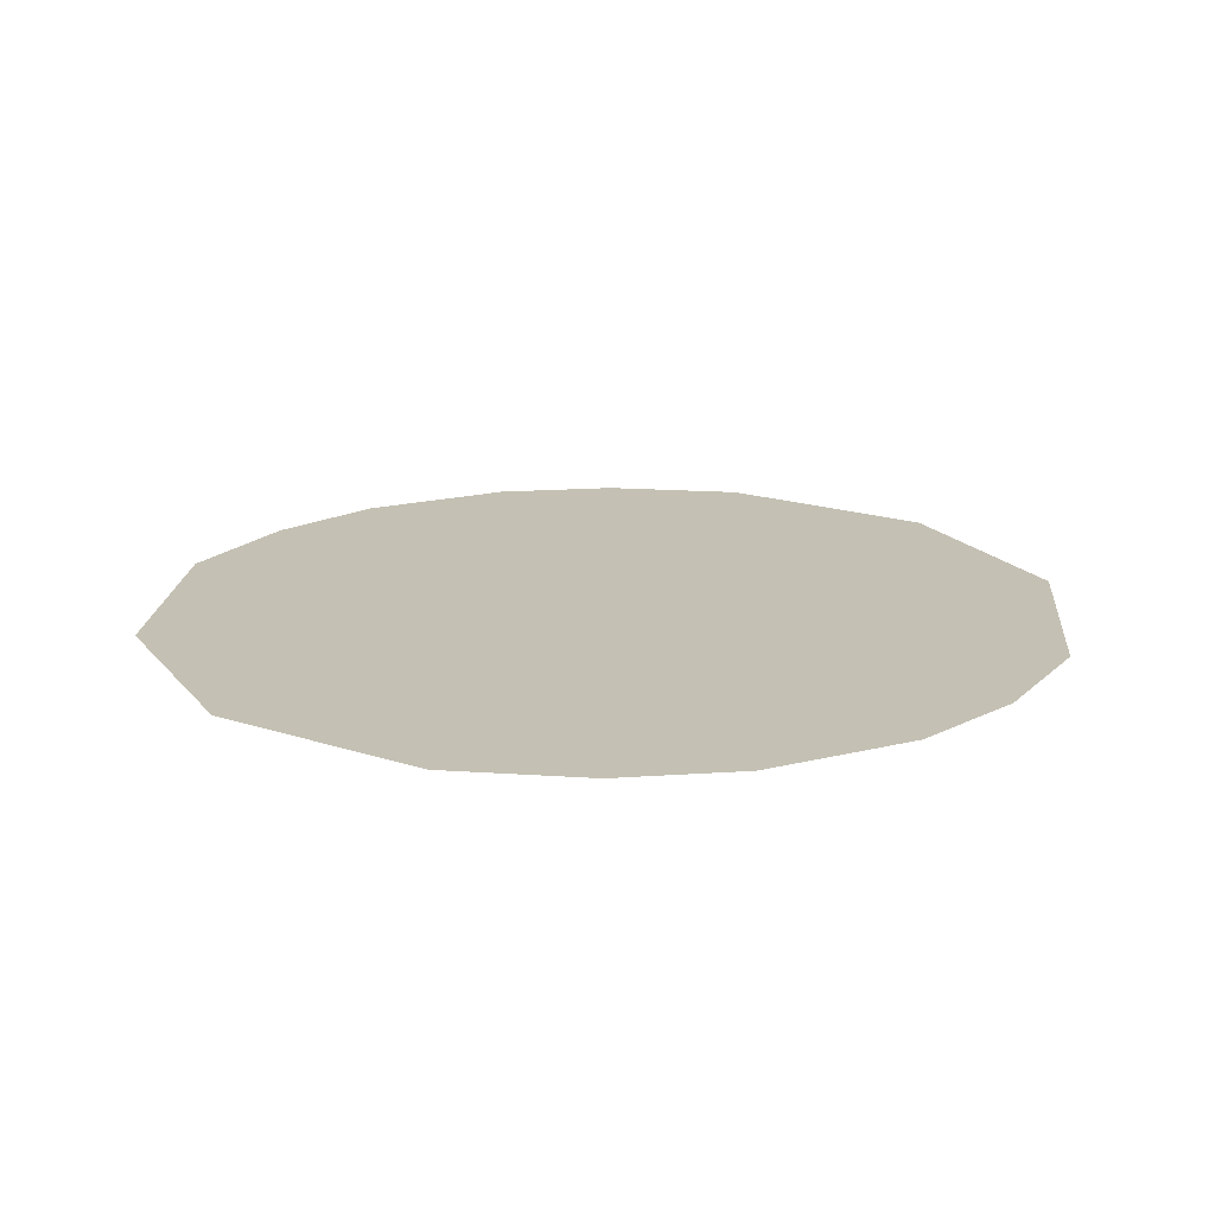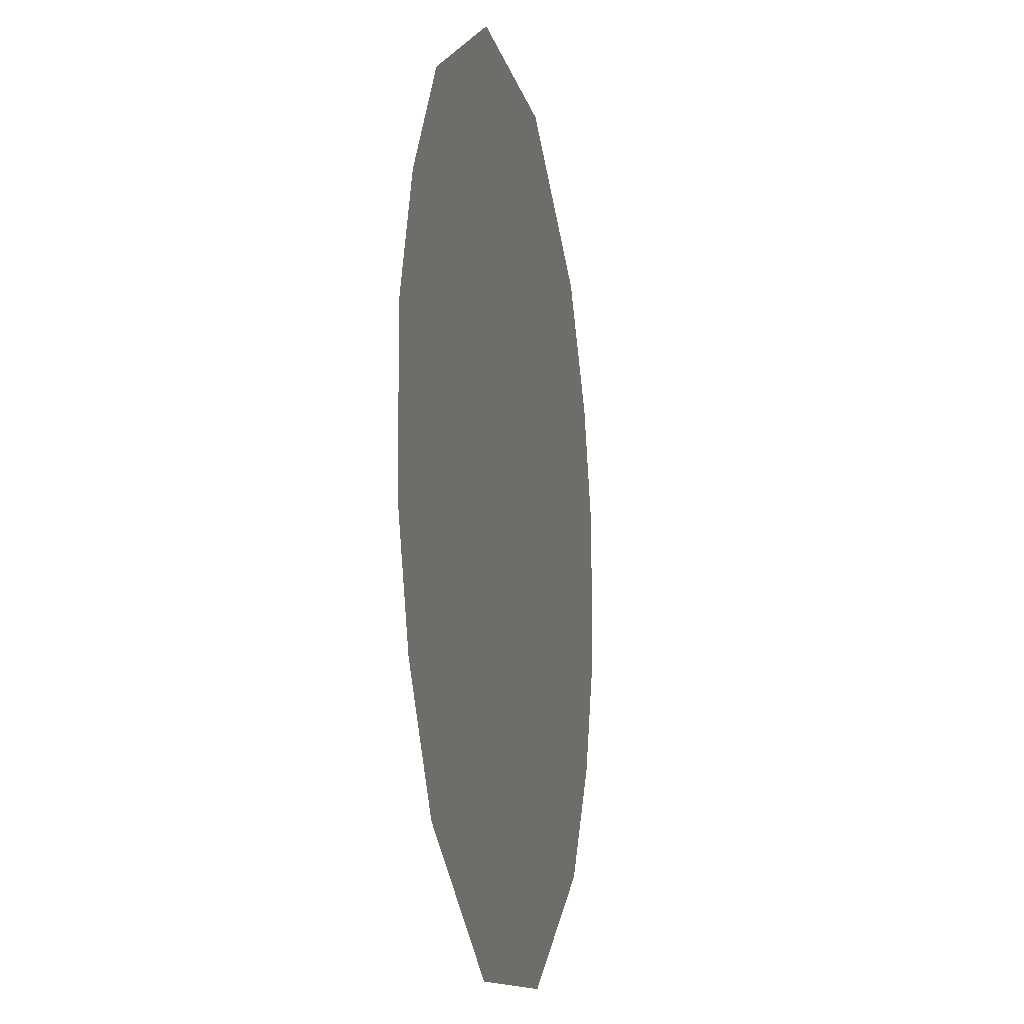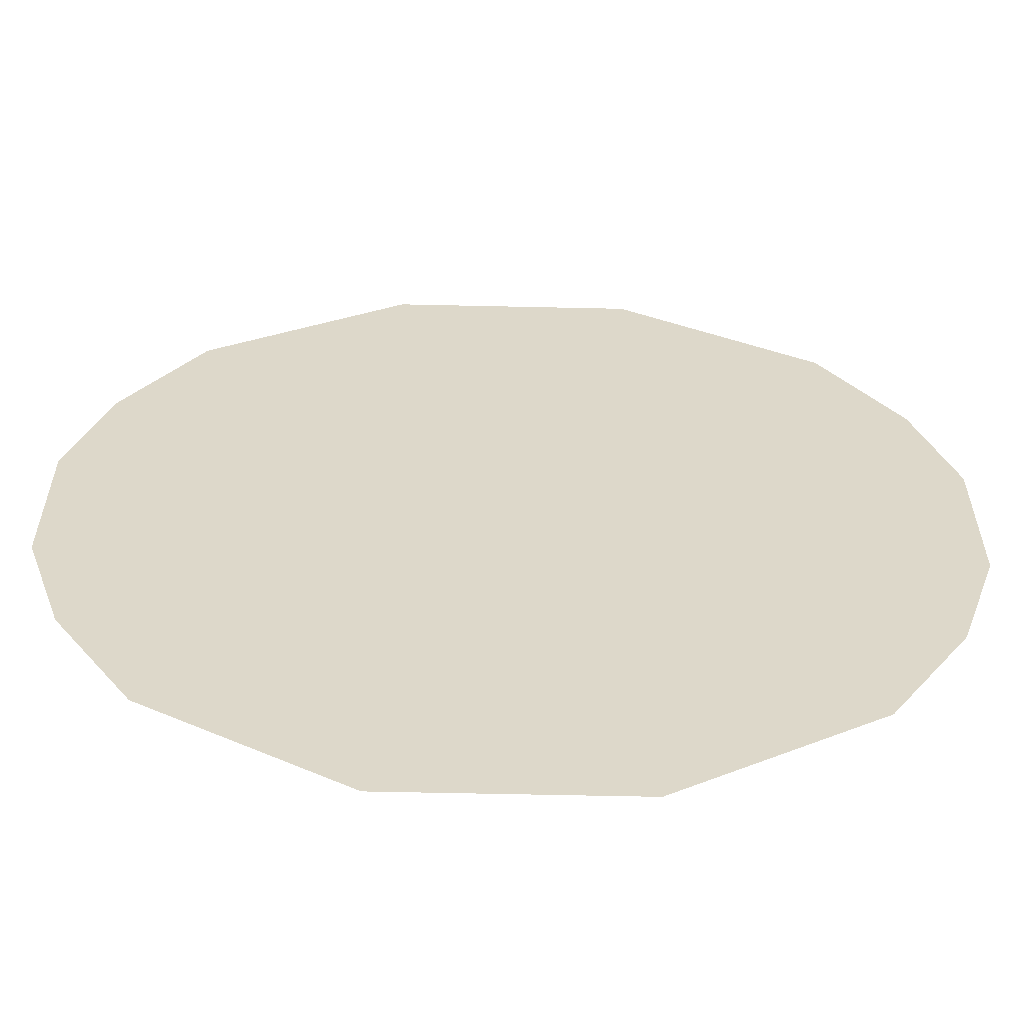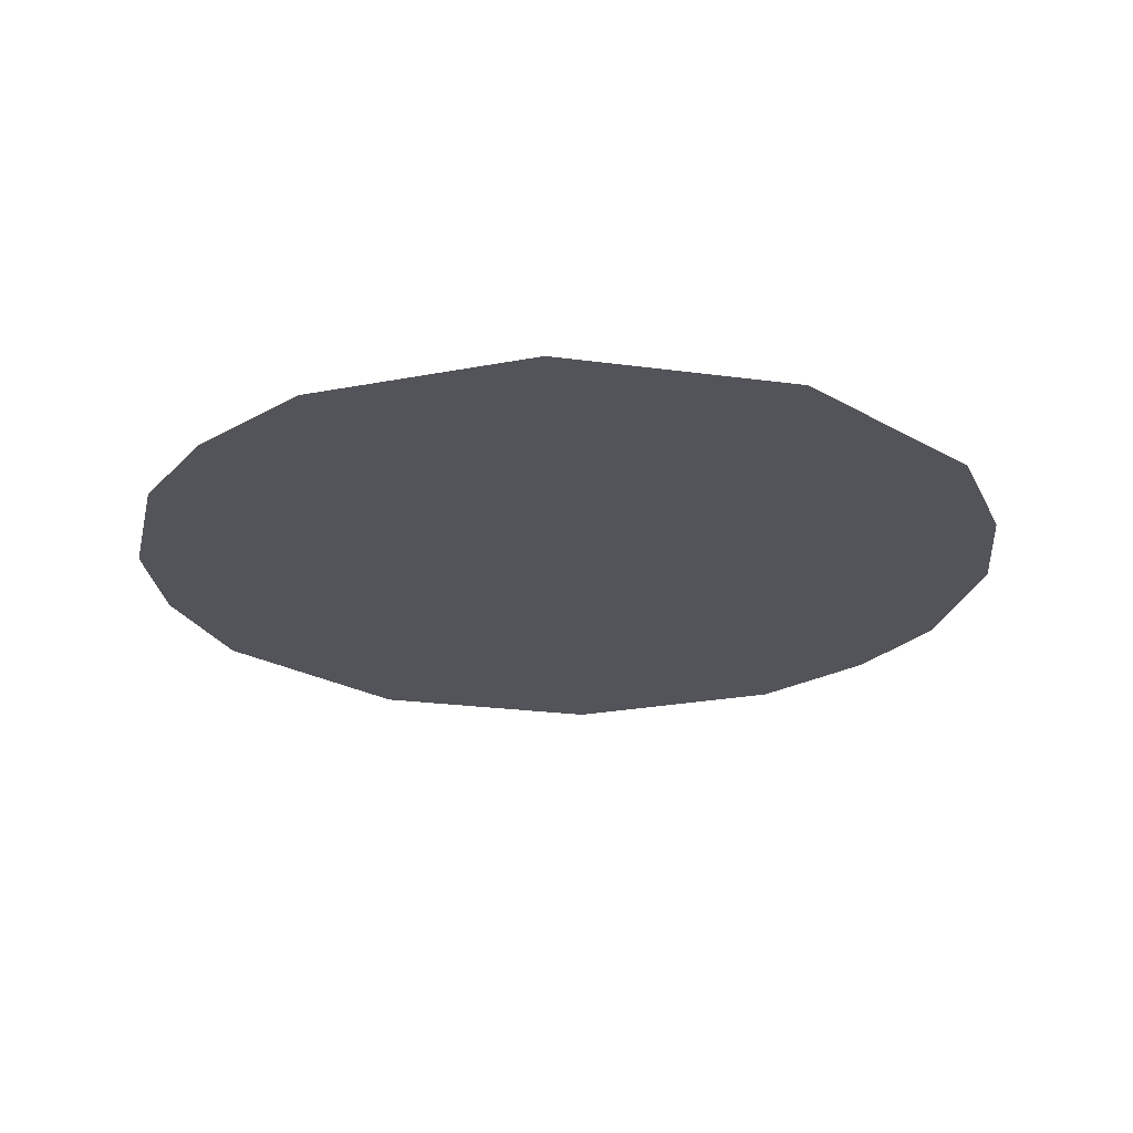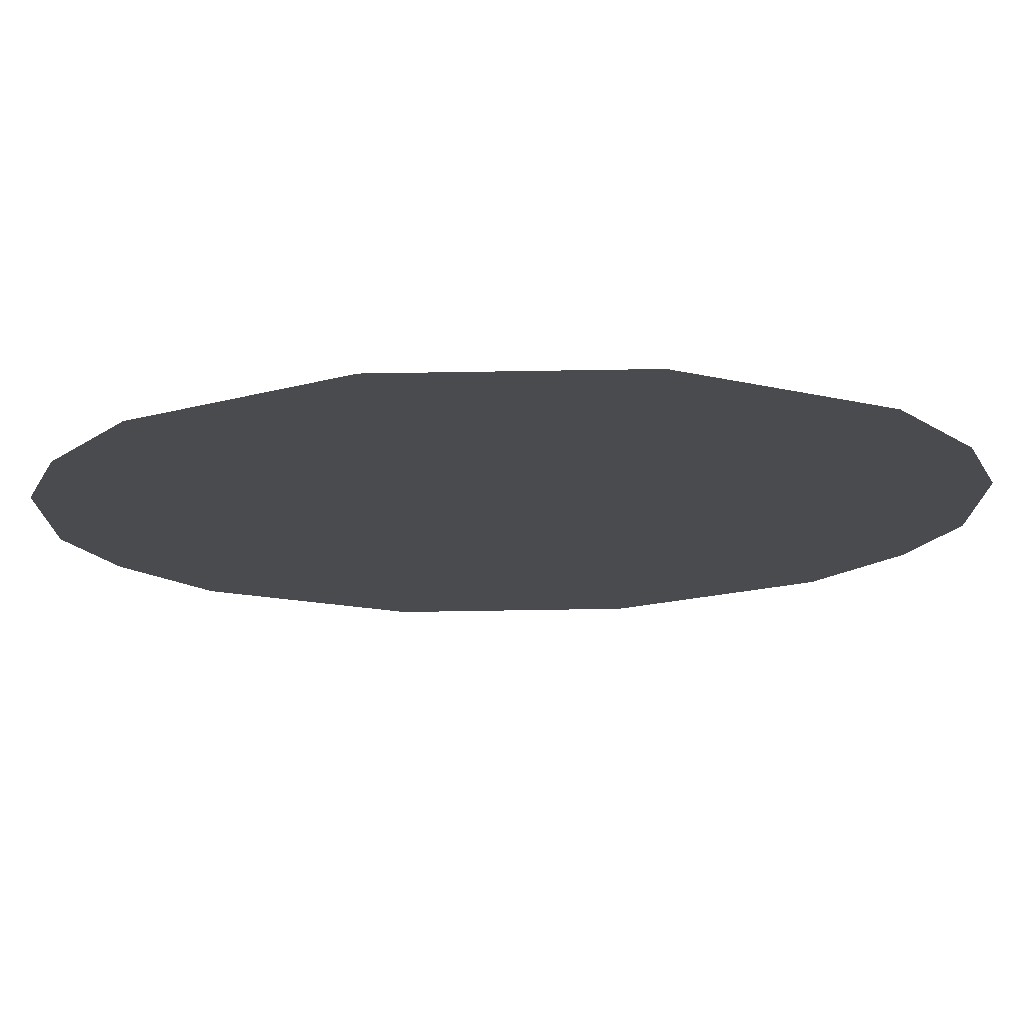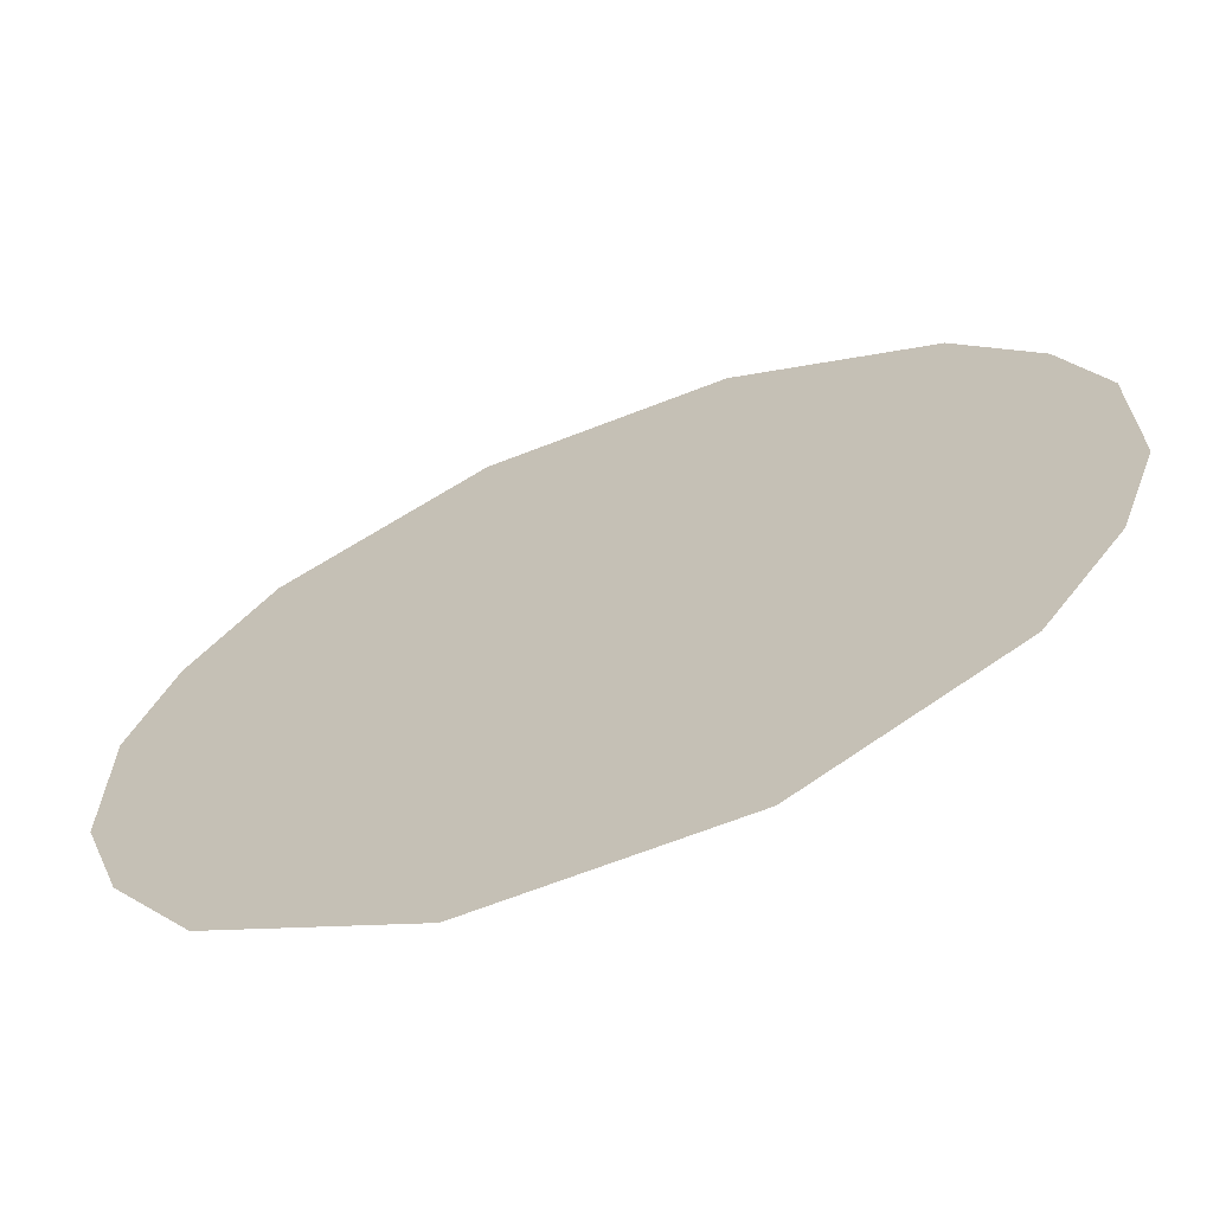
<metadata>
{"format":"obj","ext":"obj","renderer":"f3d","projection":"perspective","resolution":1024,"background":"white","views":[{"elev":18.0,"azim":-116.1,"up":"+Y"},{"elev":-12.2,"azim":-78.4,"up":"+Z"},{"elev":-59.3,"azim":-1.3,"up":"+Z"},{"elev":-23.7,"azim":167.1,"up":"+Y"},{"elev":75.6,"azim":179.1,"up":"+Z"},{"elev":-67.1,"azim":21.4,"up":"+Z"}]}
</metadata>
<code>
g road_arena_large_collider
v -10 2.418e-06 16
v 10 2.418e-06 16
v 8 2.956e-06 19
v -8 2.956e-06 19
v 8 2.687e-07 3
v -8 2.687e-07 3
v -3 -2.687e-07 4.152e-13
v 3 -2.687e-07 2.384e-07
v -11 1.881e-06 13
v 11 1.881e-06 13
v 10 2.418e-06 16
v -10 2.418e-06 16
v 10 1.543e-06 6
v 11 1.383e-06 9
v -11 1.383e-06 9
v -10 1.543e-06 6
v -8 2.687e-07 3
v 10 1.543e-06 6
v 8 2.687e-07 3
v 11 1.881e-06 13
v -11 1.881e-06 13
v -11 1.383e-06 9
v 11 1.383e-06 9
v -3 2.956e-06 22
v -8 2.956e-06 19
v 8 2.956e-06 19
v 3 2.956e-06 22
g road_arena_large_collider_0
f 3 2 1
f 4 3 1
f 7 6 5
f 8 7 5
f 11 10 9
f 12 11 9
f 15 14 13
f 16 15 13
f 16 18 17
f 18 19 17
f 22 21 20
f 23 22 20
f 26 25 24
f 27 26 24

</code>
